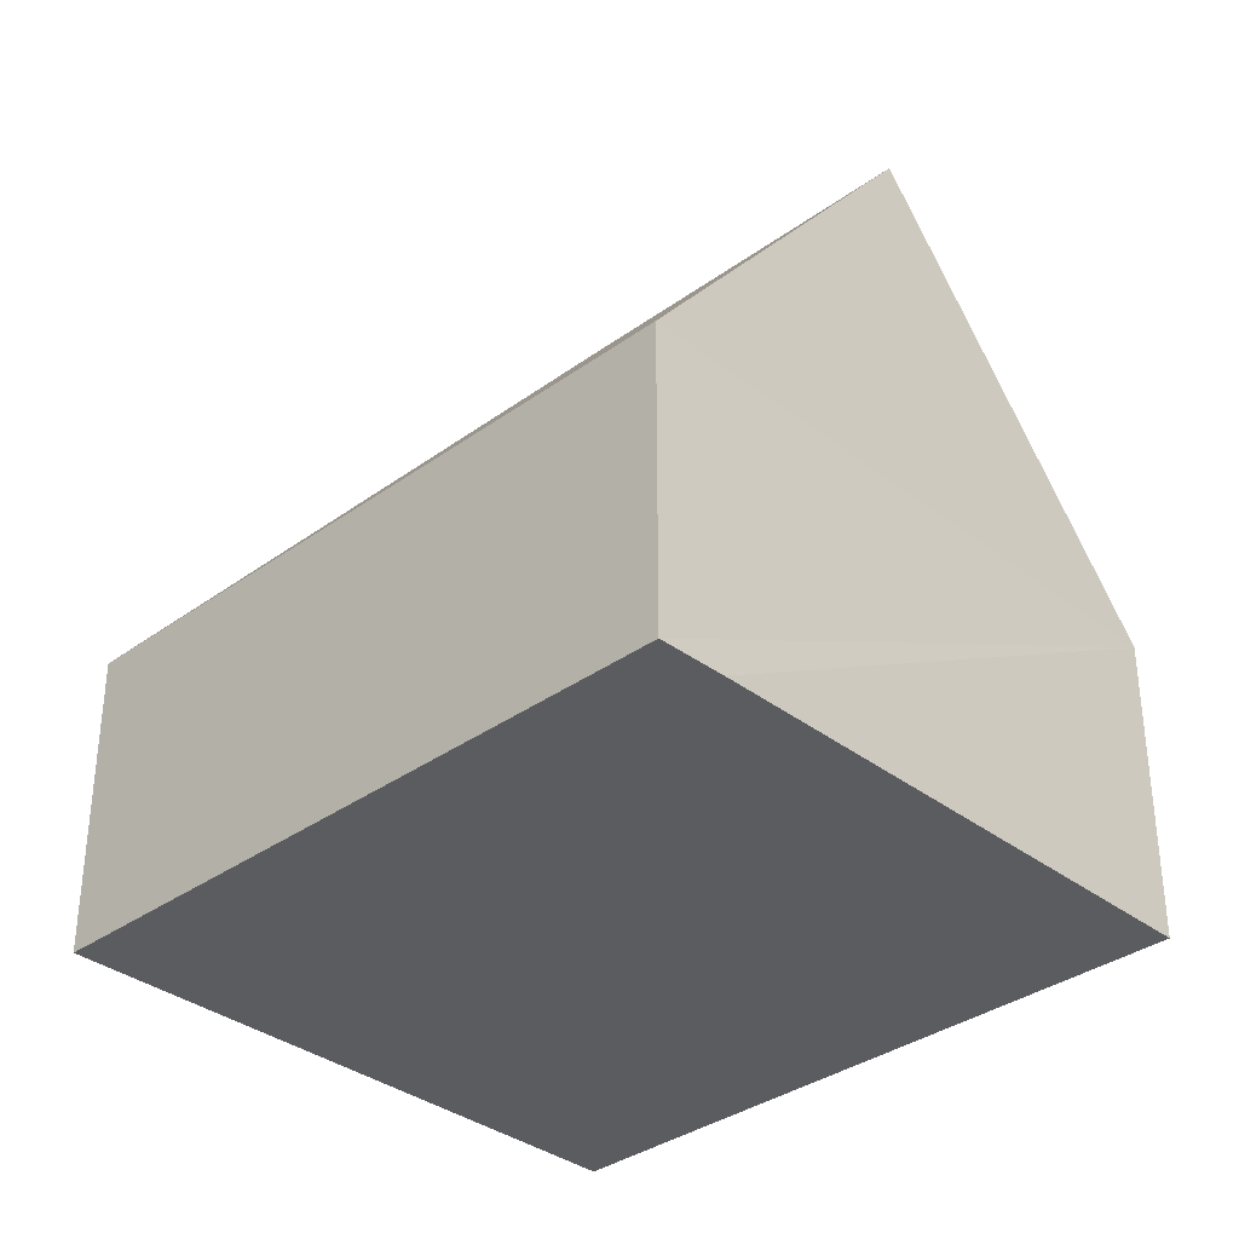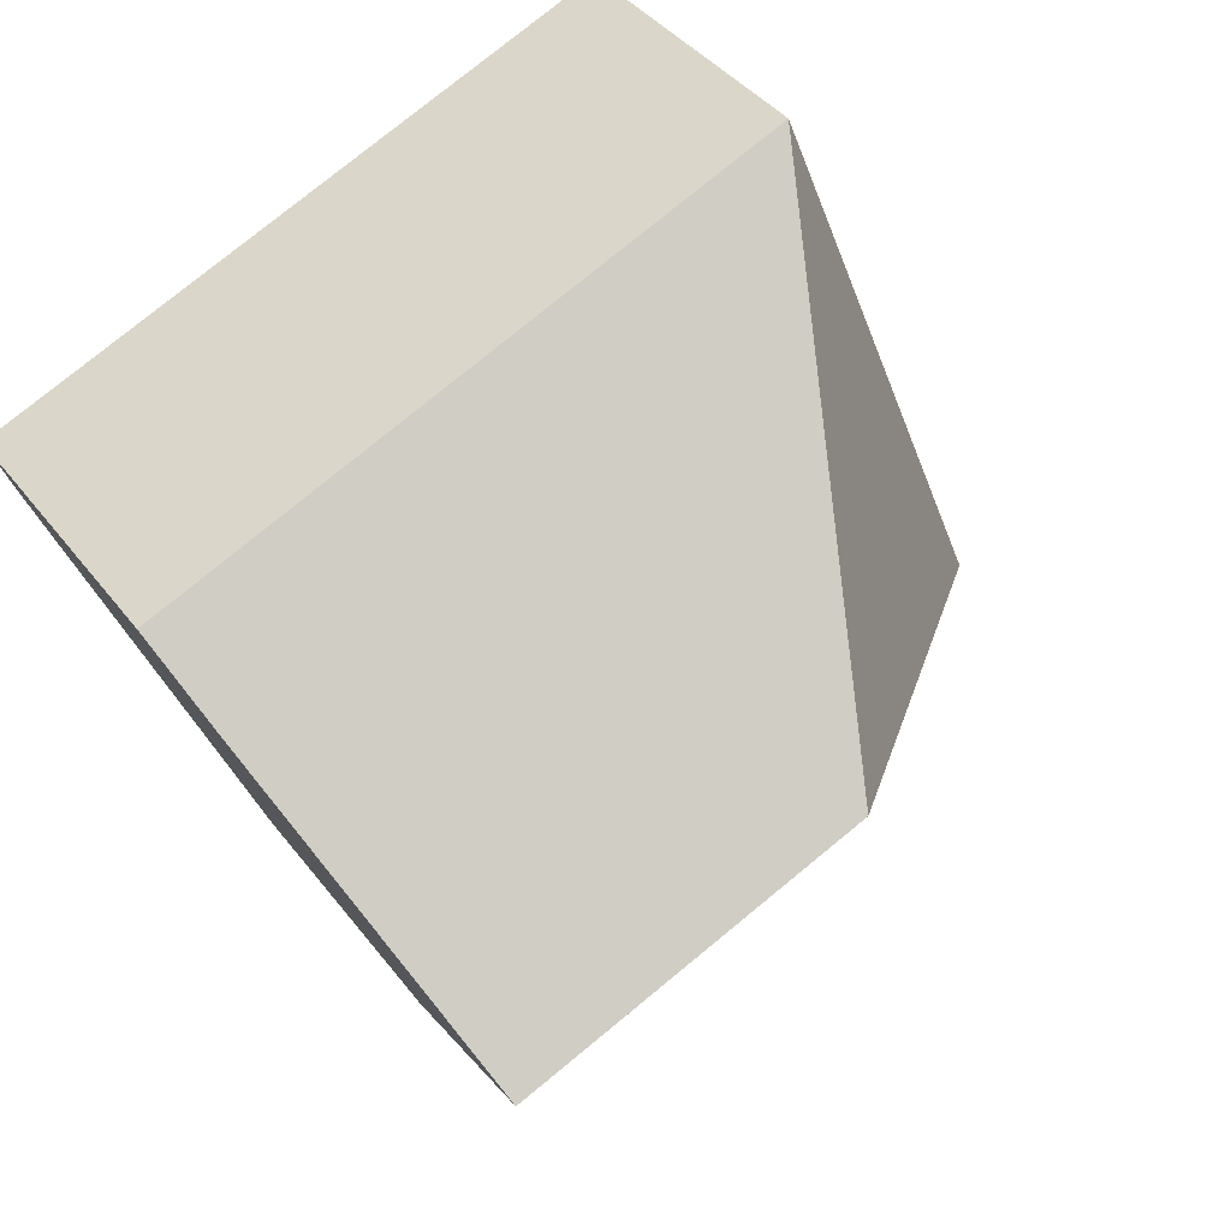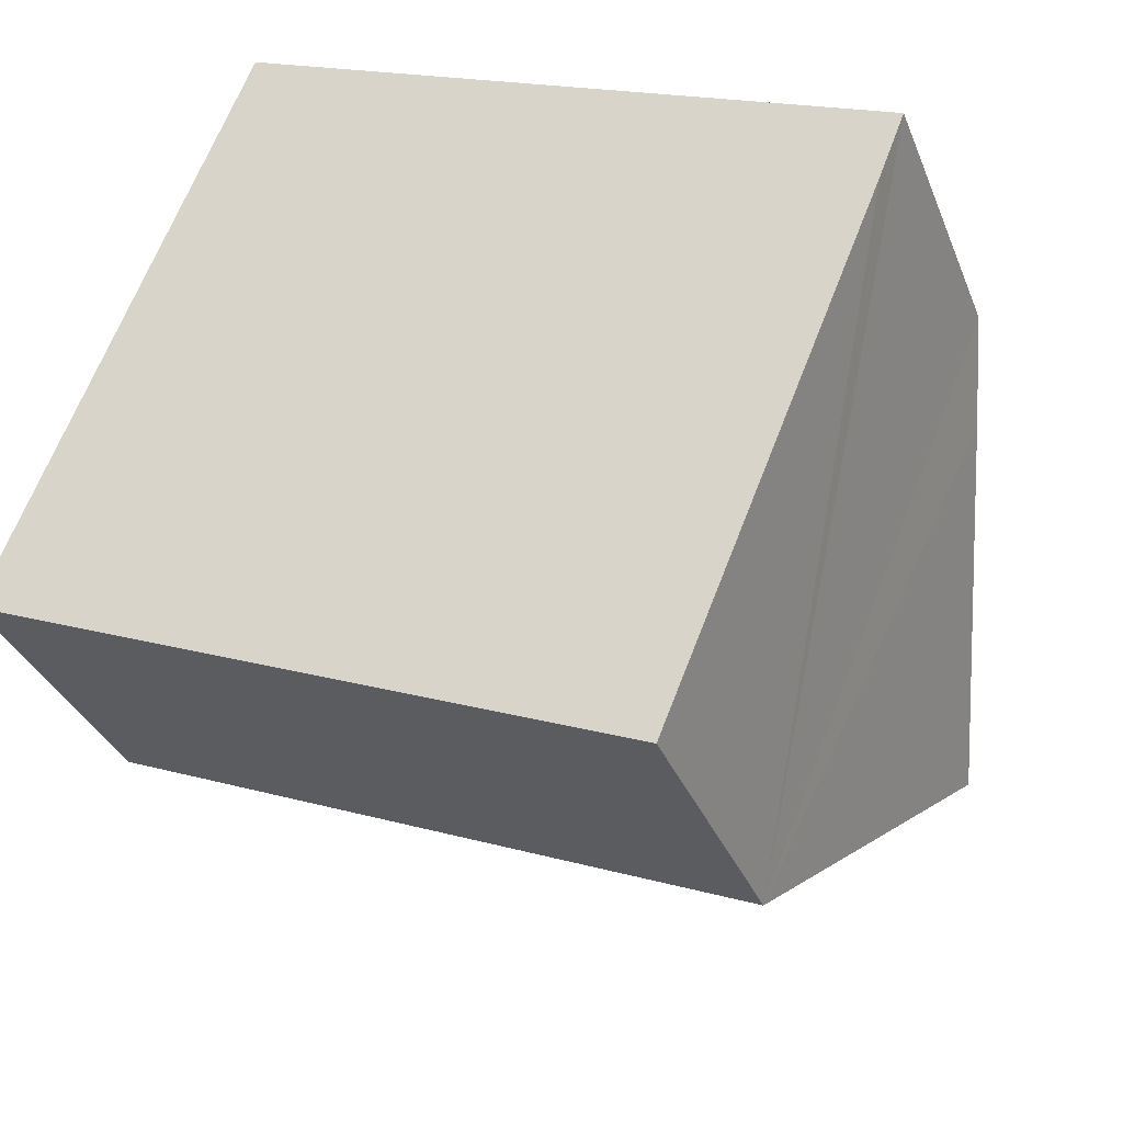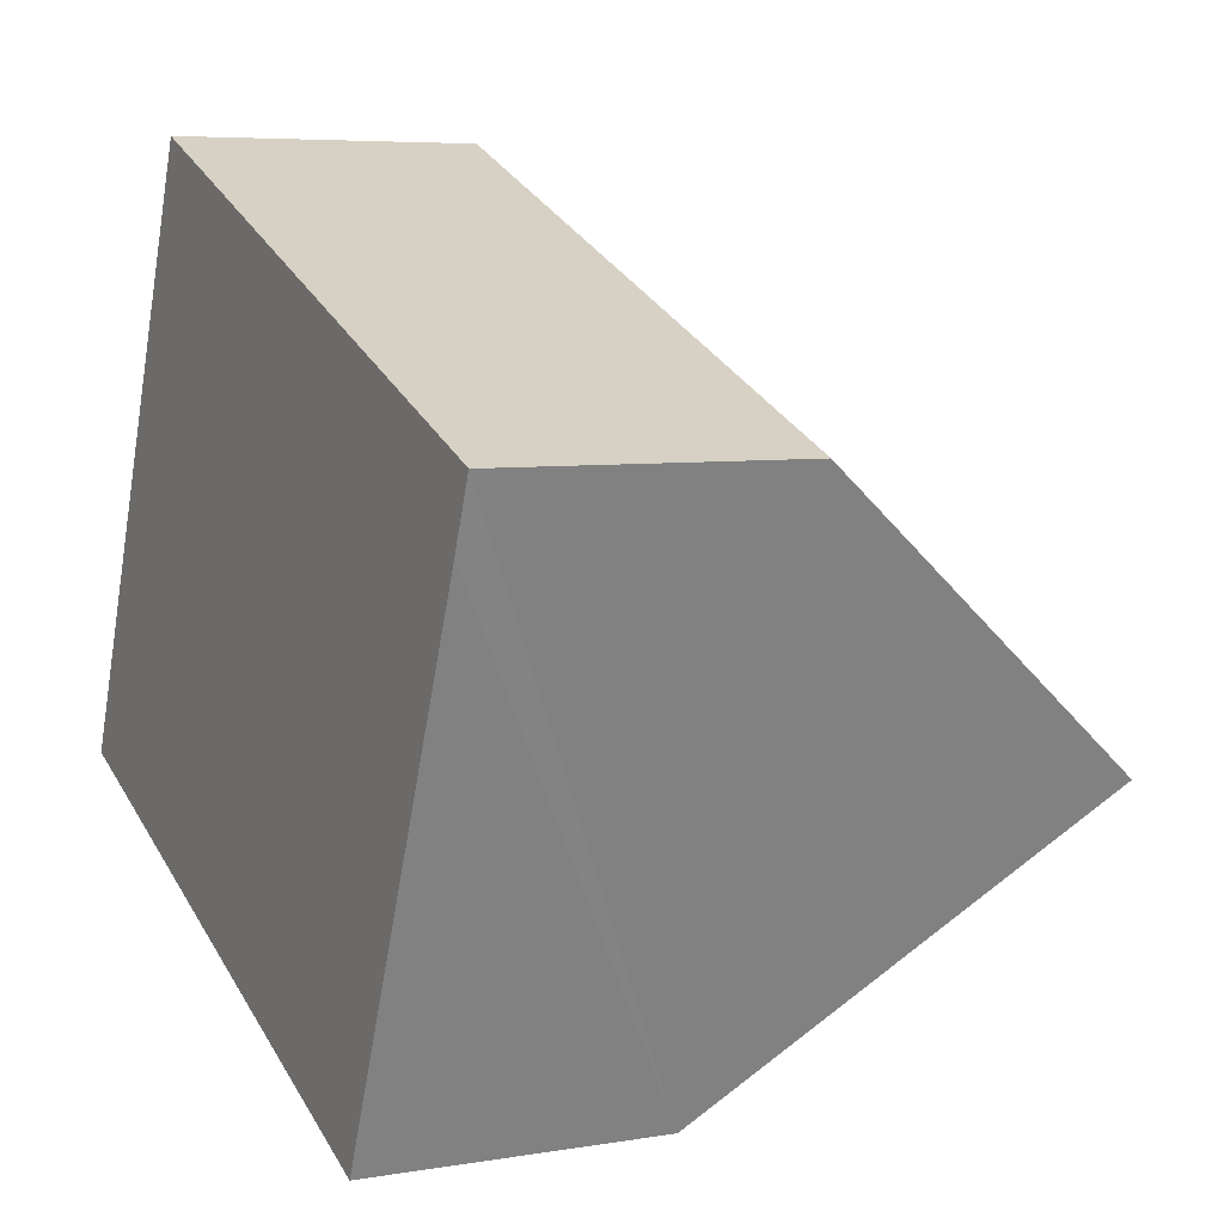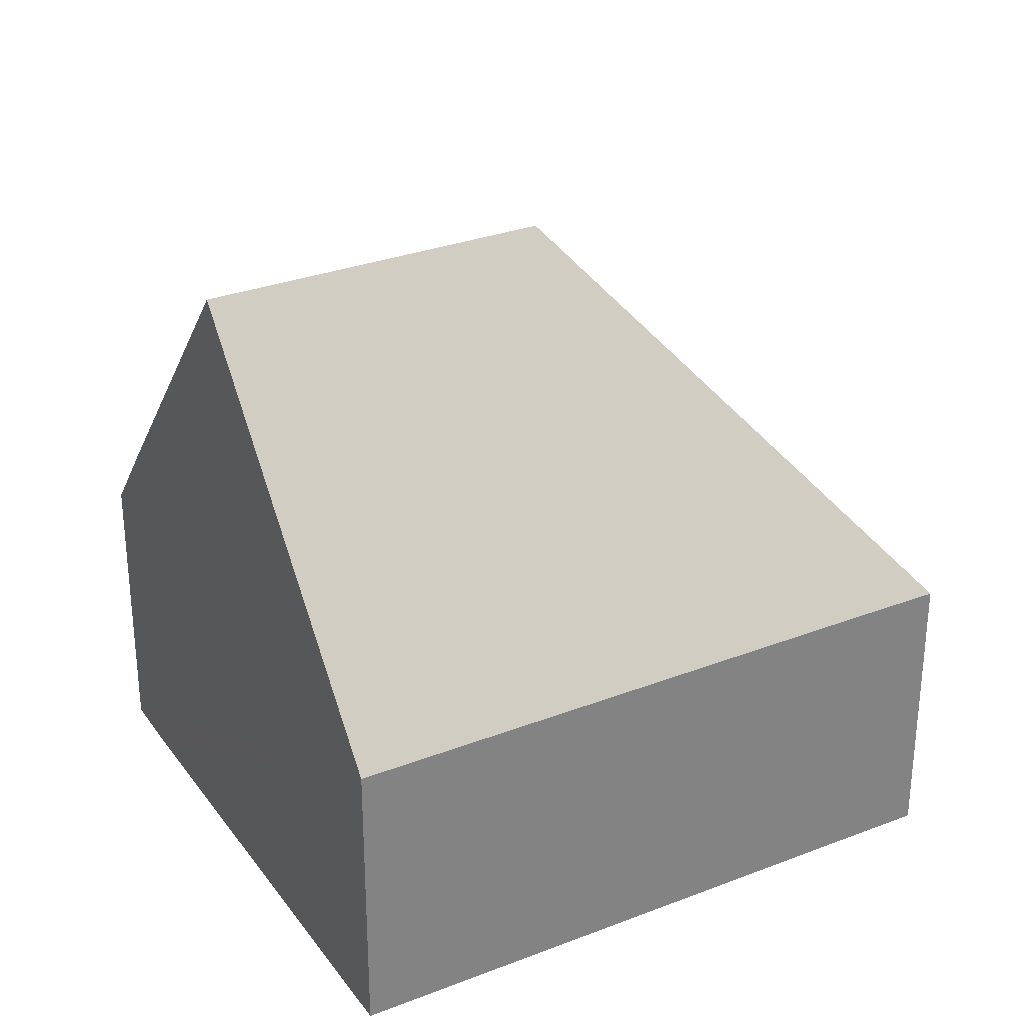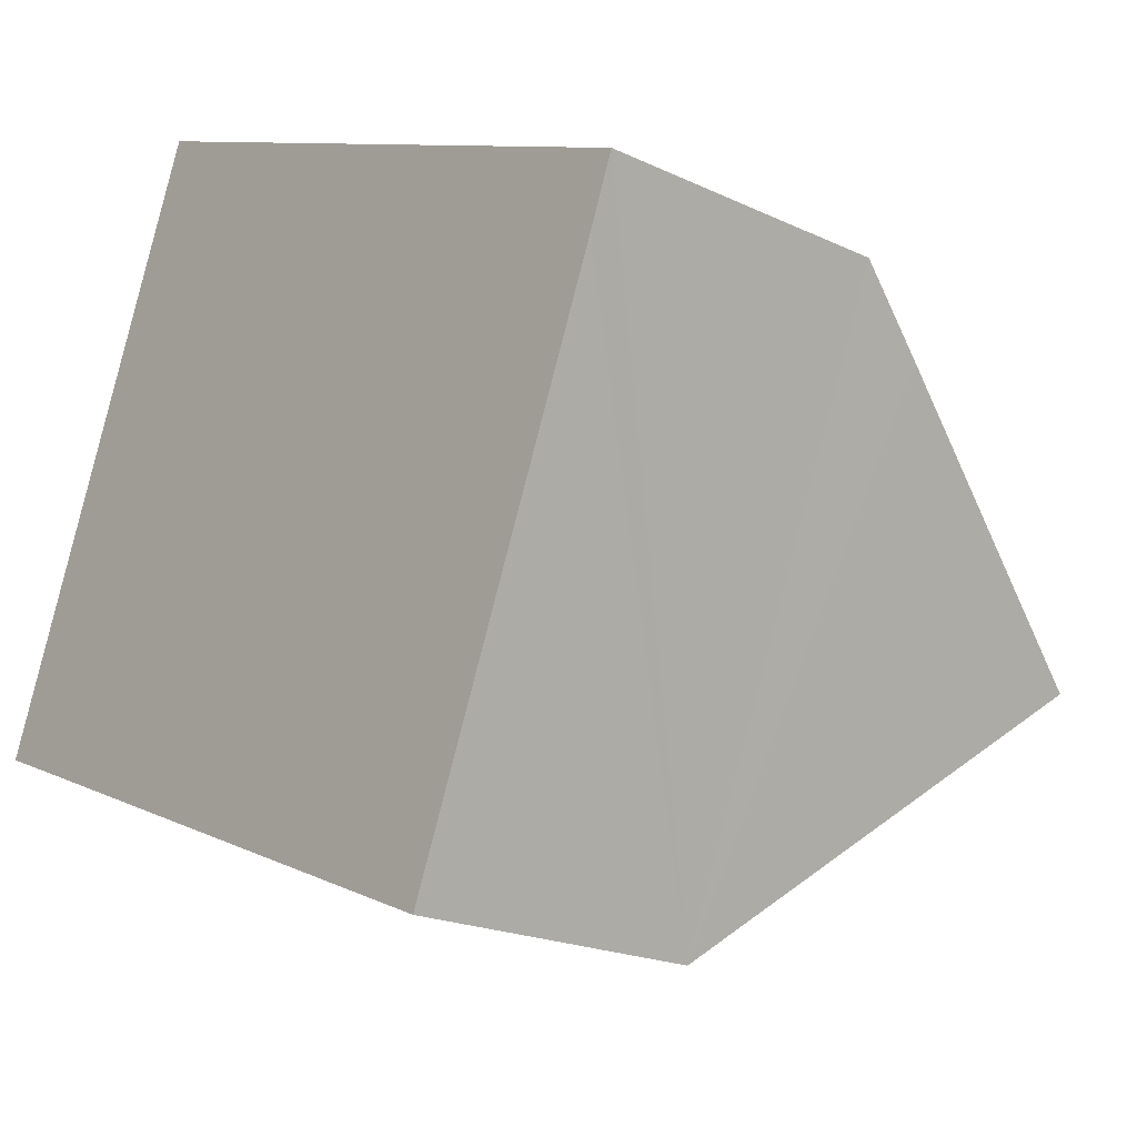
<metadata>
{"format":"obj","ext":"obj","renderer":"f3d","projection":"perspective","resolution":1024,"background":"white","views":[{"elev":-34.8,"azim":66.4,"up":"+Y"},{"elev":39.9,"azim":146.7,"up":"+Z"},{"elev":-33.4,"azim":19.6,"up":"+Z"},{"elev":6.0,"azim":62.8,"up":"+Z"},{"elev":30.0,"azim":172.9,"up":"+Y"},{"elev":-19.7,"azim":48.6,"up":"+Z"}]}
</metadata>
<code>
v  11.05 3.814 4.084
v  5.196 8.583 2.19
v  2.996 3.787 7.429
v  10.73 4.875 3.26
v  9.559 8.583 0.397
v  0 3.787 2.319e-16
v  1.197 3.791 -0.489
v  8.045 3.789 -3.304
v  8.045 2.023e-16 -3.304
v  1.197 2.994e-17 -0.489
v  0 0 0
v  2.996 -4.549e-16 7.429
v  11.05 -2.501e-16 4.084
v  10.73 -1.996e-16 3.26
v  9.559 -2.431e-17 0.397
g defaultobject
f 1 2 3
f 2 1 4
f 2 4 5
f 2 6 3
f 7 5 8
f 5 7 2
f 2 7 6
f 9 7 8
f 7 9 10
f 7 10 6
f 6 10 11
f 11 3 6
f 3 11 12
f 3 13 1
f 13 3 12
f 4 8 5
f 8 4 1
f 8 1 13
f 8 13 14
f 8 14 15
f 8 15 9
f 11 13 12
f 13 11 14
f 14 11 15
f 15 11 10
f 15 10 9

</code>
